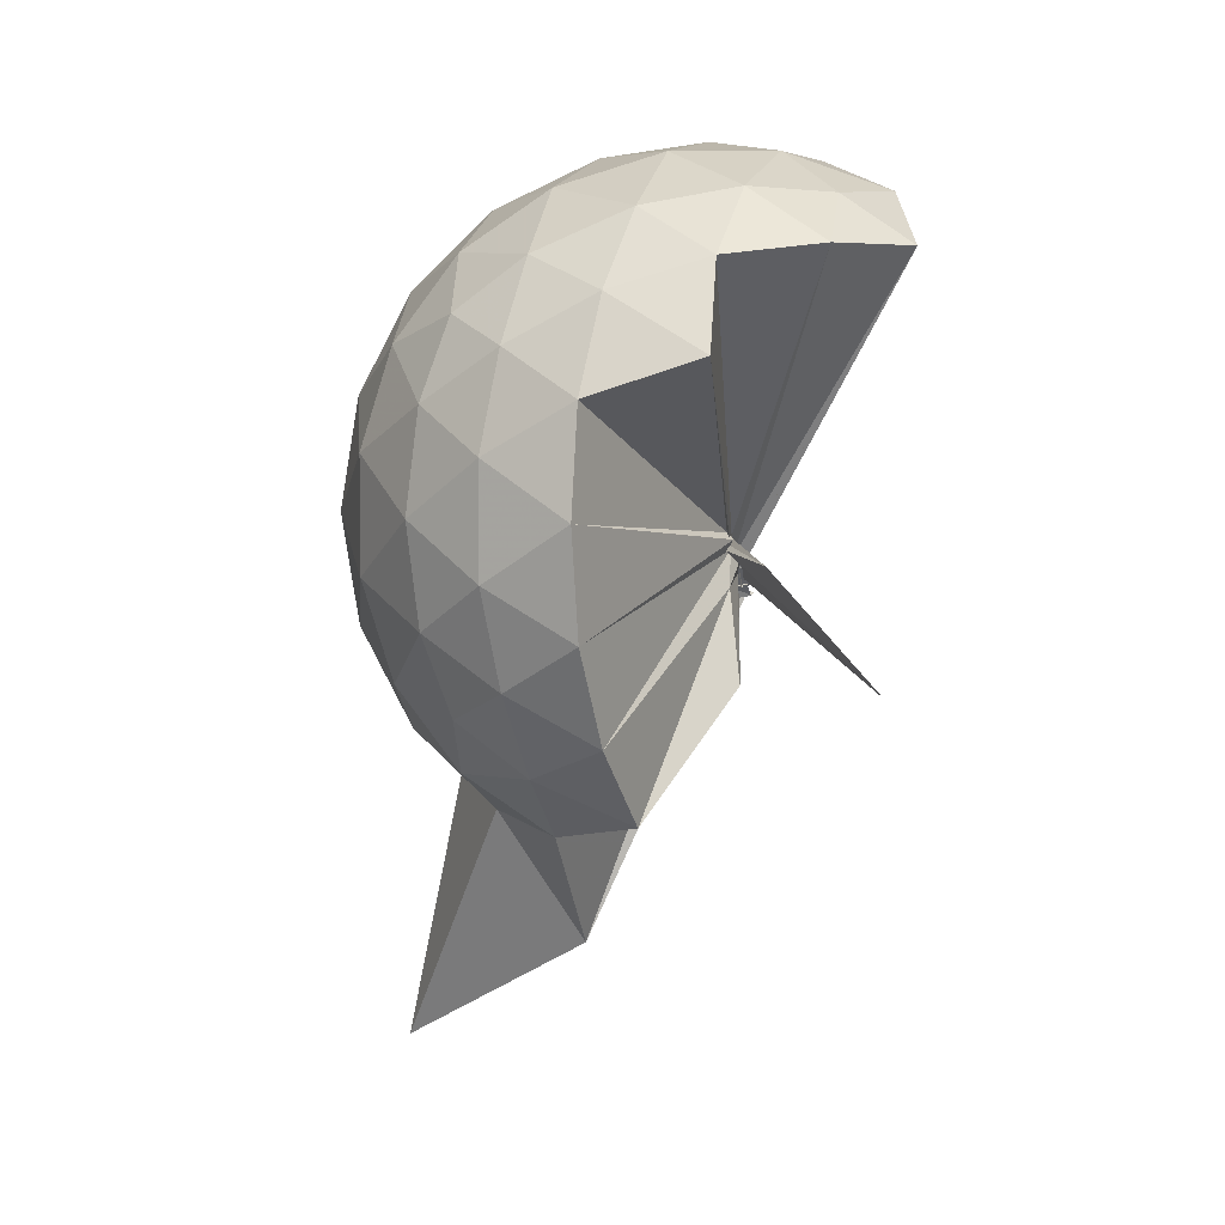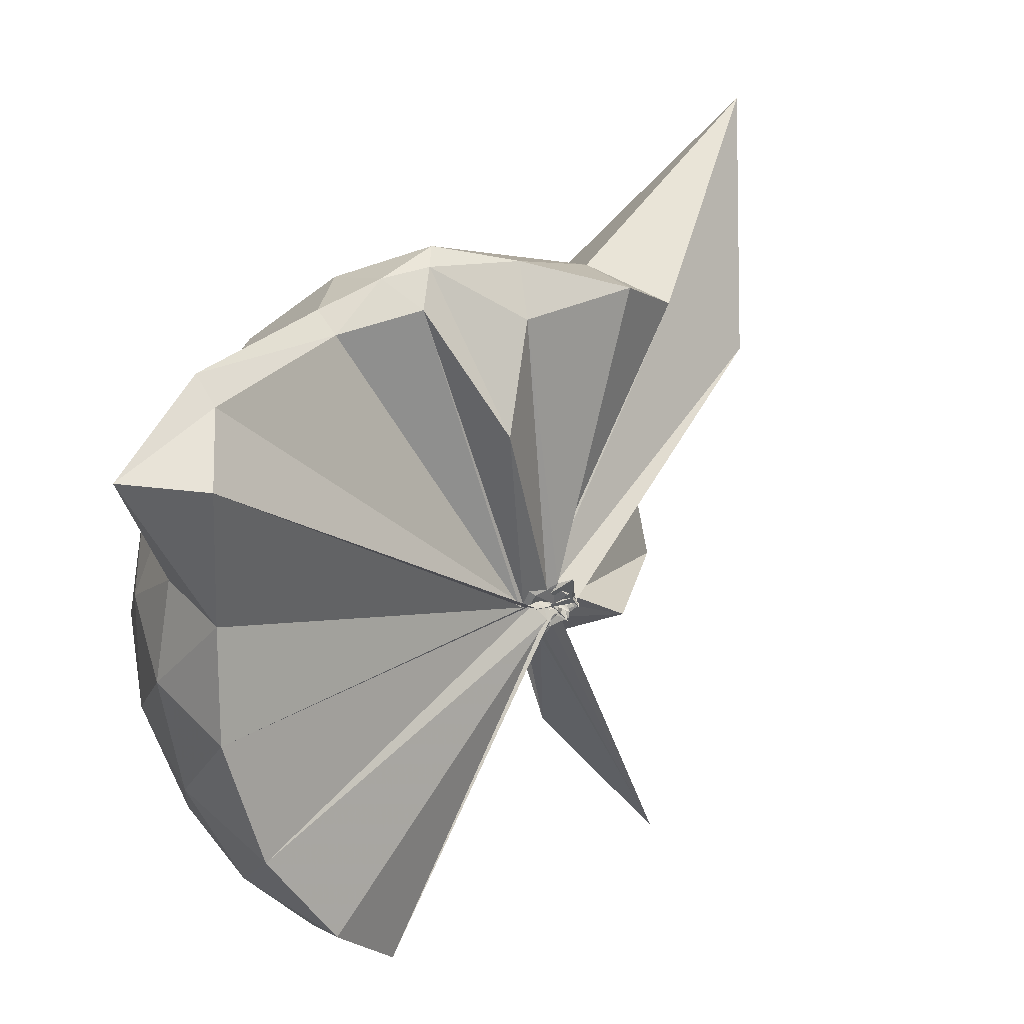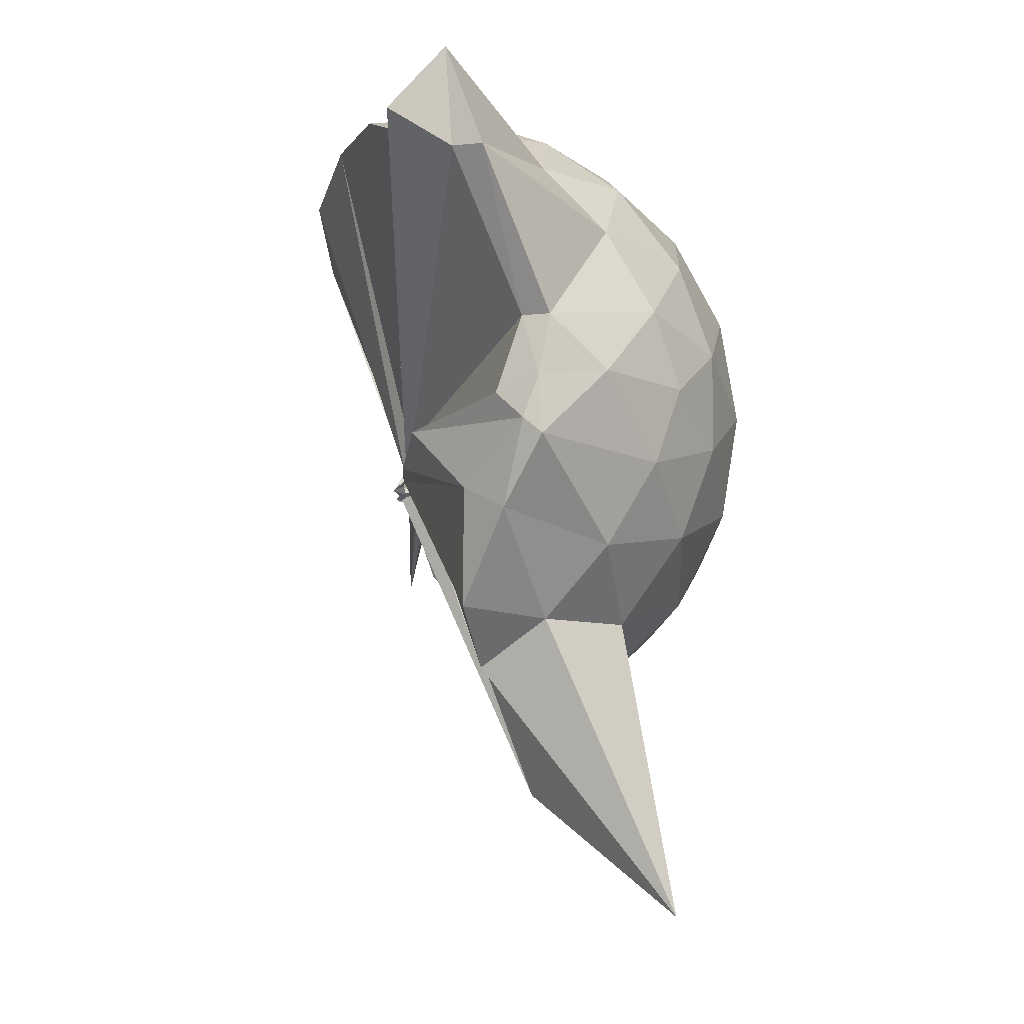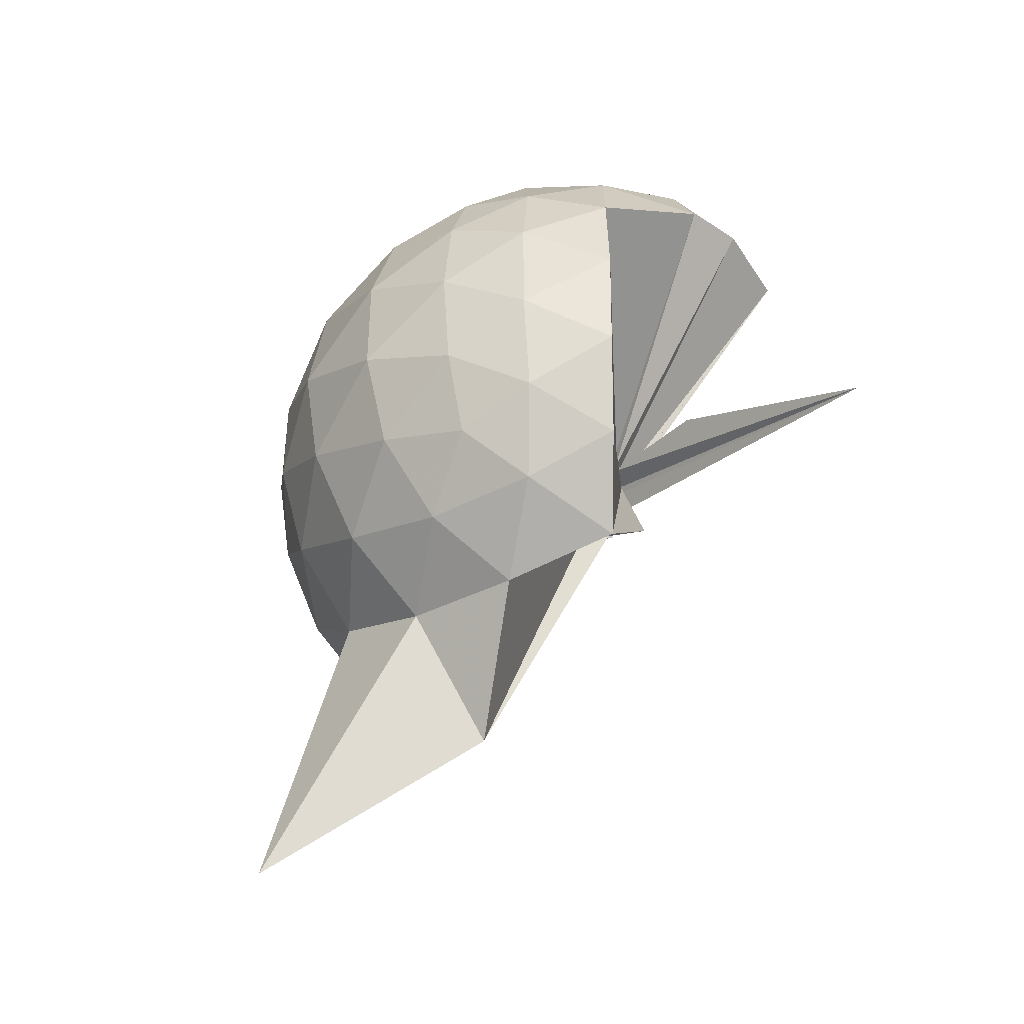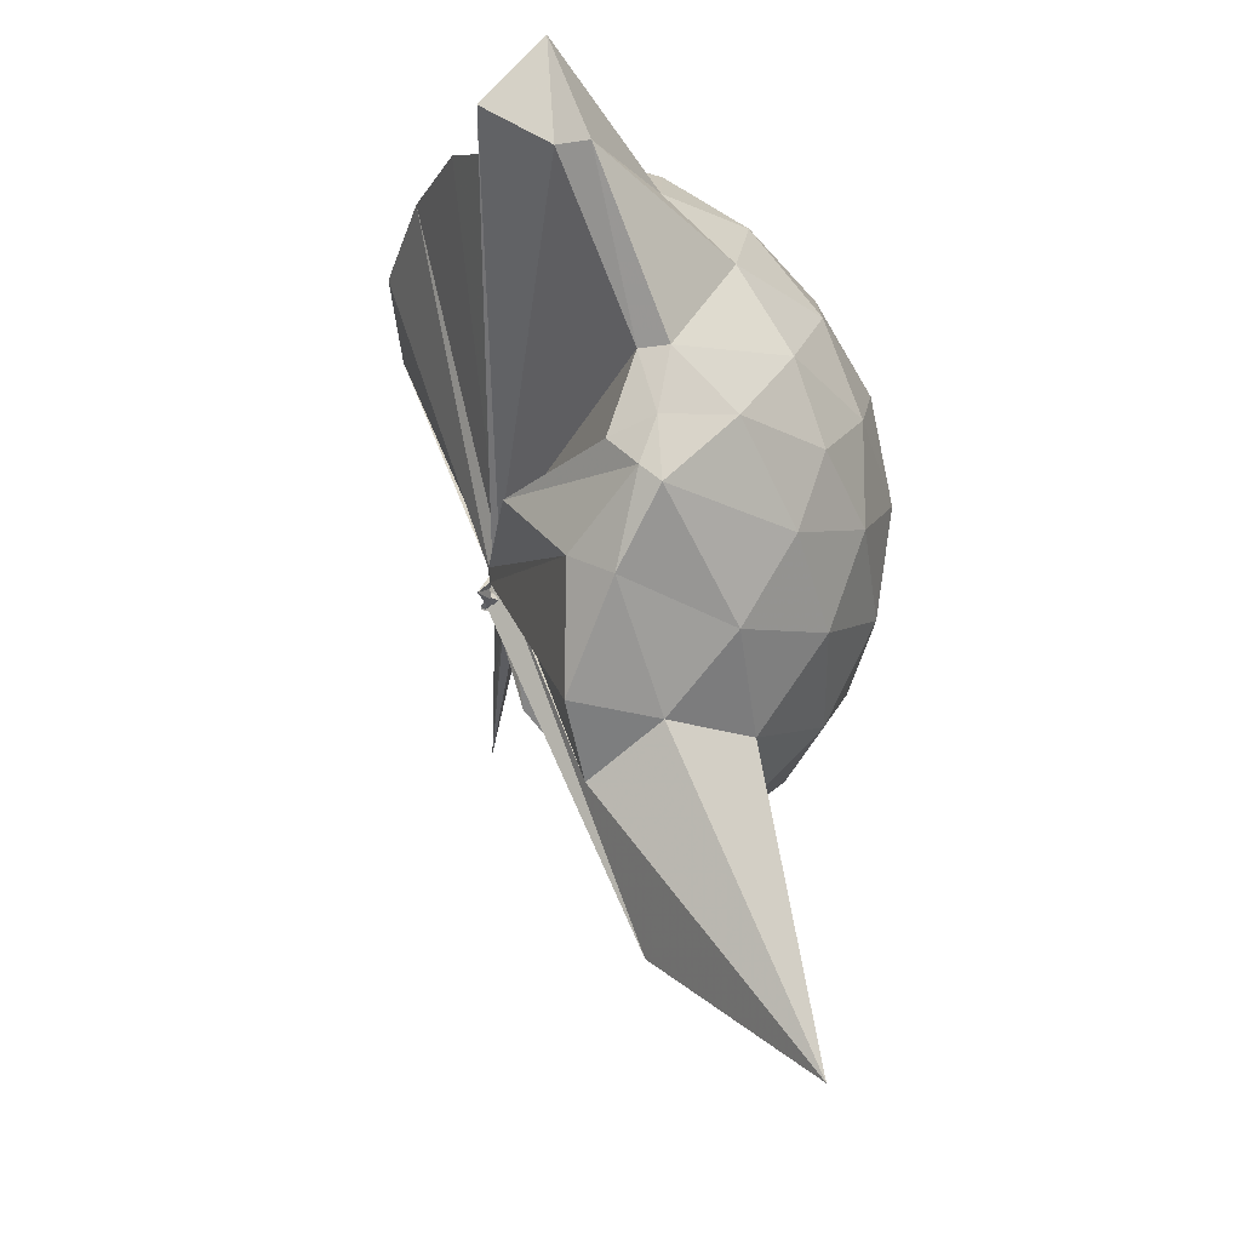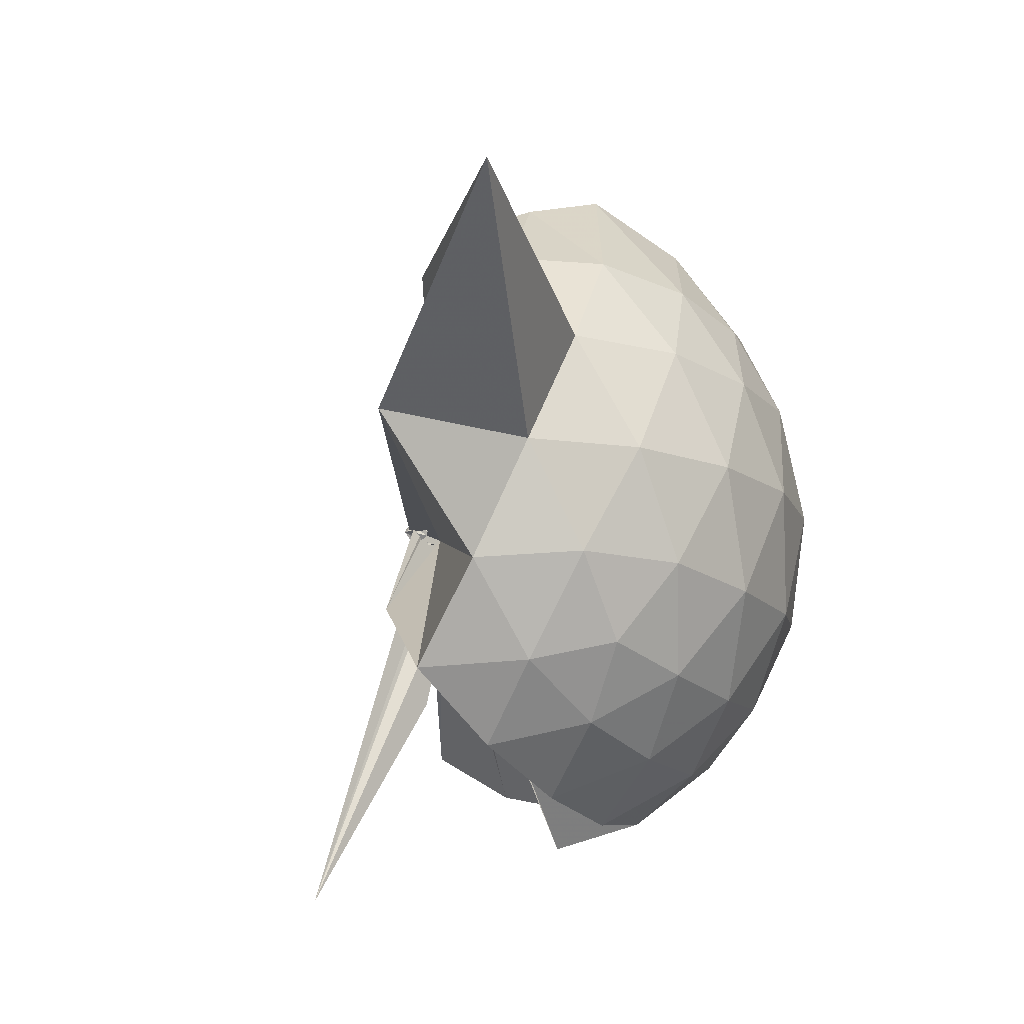
<metadata>
{"format":"obj","ext":"obj","renderer":"f3d","projection":"perspective","resolution":1024,"background":"white","views":[{"elev":4.1,"azim":176.5,"up":"+Y"},{"elev":51.3,"azim":-126.6,"up":"+Z"},{"elev":-8.1,"azim":9.0,"up":"+Y"},{"elev":-42.1,"azim":150.8,"up":"+Y"},{"elev":-14.3,"azim":8.3,"up":"+Y"},{"elev":-15.3,"azim":26.4,"up":"+Z"}]}
</metadata>
<code>
v -0.02278 -0.3349 0.9097
v -0.001182 -0.3477 0.6956
v 0.8864 -0.2593 1.383
v 0.817 -0.0356 1.446
v 0.6782 0.2057 1.467
v 0.4883 0.4165 1.441
v 0.2954 0.5503 1.381
v 0.05244 0.5535 1.446
v -0.02389 -0.3378 0.8938
v -0.03614 -0.3802 0.878
v -0.02576 -0.4159 0.8644
v -0.04616 -0.4391 0.8588
v -0.02641 -0.4348 0.8583
v -0.04231 -0.4483 0.8551
v -0.06051 -0.4662 0.8982
v -0.04336 -0.4767 0.8918
v -0.0669 -0.4739 0.9606
v -0.02188 -0.3708 0.8808
v 0.2903 -1.072 1.381
v 0.4927 -0.9375 1.449
v 0.6789 -0.7275 1.472
v 0.818 -0.4845 1.441
v 0.9681 -0.1164 1.17
v 0.8733 0.1546 1.198
v 0.6865 0.4107 1.198
v 0.4562 0.5831 1.168
v 0.1848 0.6814 1.166
v -0.1024 0.6649 1.203
v -0.01828 -0.369 0.872
v -0.01833 -0.4059 0.8568
v -0.06064 -0.4284 0.8462
v -0.05432 -0.4331 0.851
v -0.08189 -0.453 0.8421
v -0.009752 -0.4734 0.8396
v -0.06343 -0.4848 0.8659
v -0.05752 -0.4886 0.8588
v -0.06397 -0.4738 0.8719
v -0.03519 -0.3644 0.8726
v 0.8555 -1.793 1.347
v 0.6877 -0.936 1.194
v 0.8719 -0.676 1.193
v 0.9673 -0.4057 1.169
v 0.976 0.04519 0.8823
v 0.8347 0.3215 0.8823
v 0.6144 0.5395 0.882
v 0.3299 0.6783 0.8834
v 0.03711 0.7236 0.8836
v -0.2721 0.6731 0.878
v -0.05783 -0.3924 0.8299
v -0.05003 -0.4381 0.8231
v -0.06208 -0.4381 0.8256
v -0.036 -0.4619 0.8223
v -0.05206 -0.4646 0.8252
v -0.01384 -0.4698 0.8262
v -0.06774 -0.4895 0.8434
v -0.0829 -0.483 0.842
v -0.06561 -0.4816 0.8445
v 0.3679 -1.44 0.8883
v 0.6106 -1.07 0.878
v 0.8344 -0.8486 0.8823
v 0.9759 -0.5694 0.8814
v 1.025 -0.2618 0.8818
v 0.8787 0.174 0.5931
v 0.7069 0.4086 0.5926
v 0.4682 0.572 0.5648
v 0.1736 0.6661 0.5654
v -0.1208 0.6715 0.5919
v -0.4167 0.5697 0.59
v -0.03254 -0.411 0.8118
v -0.008463 -0.4357 0.808
v -0.08371 -0.4444 0.8083
v -0.04632 -0.4683 0.8134
v -0.04903 -0.4576 0.8166
v -0.06168 -0.4586 0.8049
v -0.07611 -0.4909 0.8397
v -0.04508 -0.4961 0.8416
v -0.02373 -0.3695 0.8357
v 0.464 -1.099 0.5644
v 0.7065 -0.9341 0.5927
v 0.8783 -0.6996 0.5918
v 0.9629 -0.4224 0.5641
v 0.9629 -0.1025 0.5644
v 0.7287 0.2443 0.3779
v 0.5387 0.3878 0.3201
v 0.274 0.5054 0.2957
v 0.003724 0.5575 0.3187
v -0.2387 0.5472 0.378
v -0.429 0.4125 0.3258
v -0.04463 -0.4201 0.8132
v -0.02693 -0.4261 0.8108
v -0.04852 -0.4497 0.8227
v -0.0328 -0.4085 0.7599
v -0.07806 -0.4544 0.8112
v -0.05784 -0.468 0.8222
v -0.03624 -0.4717 0.8284
v -0.01538 -0.7055 0.5555
v 0.2674 -1.036 0.3001
v 0.5369 -0.9151 0.3196
v 0.7277 -0.7703 0.377
v 0.8085 -0.5456 0.3196
v 0.8425 -0.2629 0.2959
v 0.8088 0.01997 0.3202
v 0.7019 -0.2491 1.65
v 0.5494 -0.1001 1.748
v 0.3892 0.3449 1.941
v 0.2689 0.6578 1.868
v 0.101 0.4851 1.872
v -0.0418 -0.3596 0.8942
v -0.05277 -0.3953 0.8782
v -0.02885 -0.4154 0.8737
v -0.05017 -0.4203 0.8701
v -0.0662 -0.4555 0.9022
v -0.042 -0.4539 0.9165
v -0.03849 -0.442 0.9369
v 0.2685 -0.9084 1.562
v 0.4109 -0.6437 1.708
v 0.5325 -0.4481 1.783
v 0.5207 -0.2797 1.775
v 0.4657 -0.09794 1.725
v 0.2958 0.352 1.908
v -0.01875 -0.3329 0.9097
v -0.0303 -0.371 0.8966
v -0.03419 -0.3694 0.9332
v -0.03907 -0.4303 0.933
v -0.04131 -0.4019 0.9427
v 0.2838 -0.5745 1.636
v 0.4772 -0.4021 1.779
v 0.3931 -0.3218 1.739
v -0.02579 -0.3205 0.9126
v -0.03397 -0.3492 0.9043
v -0.02129 -0.356 0.9495
v 0.09768 -0.3798 1.471
v 0.6102 0.1591 0.1828
v 0.3671 0.2899 0.119
v 0.09403 0.3746 0.1133
v -0.1924 0.4102 0.1836
v -0.02184 -0.3872 0.8036
v -0.05256 -0.4079 0.799
v -0.03384 -0.4005 0.7575
v -0.04807 -0.4187 0.7704
v -0.05071 -0.4423 0.7997
v -0.03408 -0.427 0.7864
v 0.001778 -0.4559 0.6499
v 0.3657 -0.8185 0.1191
v 0.61 -0.6854 0.1823
v 0.6636 -0.417 0.119
v 0.664 -0.1095 0.119
v 0.4311 0.02822 0.009294
v 0.122 0.1302 -0.03343
v -0.008625 -0.3222 0.7091
v -0.009845 -0.3591 0.7078
v -0.0349 -0.3832 0.7136
v -0.2588 -0.6586 -0.2505
v -0.03534 -0.3861 0.7366
v -0.005811 -0.3593 0.7052
v 0.4294 -0.5564 0.008457
v 0.449 -0.2638 -0.0312
v 0.004822 -0.3141 0.6989
v -0.001251 -0.335 0.6923
v 0.01135 -0.3608 0.6823
v -0.05542 -0.3849 0.3401
v -0.01227 -0.3329 0.6934
f 3 23 4
f 4 23 24
f 4 24 5
f 5 24 25
f 5 25 6
f 6 25 26
f 6 26 7
f 7 26 27
f 7 27 8
f 8 27 28
f 8 28 9
f 9 28 29
f 9 29 10
f 10 29 30
f 10 30 11
f 11 30 31
f 11 31 12
f 12 31 32
f 12 32 13
f 13 32 33
f 13 33 14
f 14 33 34
f 14 34 15
f 15 34 35
f 15 35 16
f 16 35 36
f 16 36 17
f 17 36 37
f 17 37 18
f 18 37 38
f 18 38 19
f 19 38 39
f 19 39 20
f 20 39 40
f 20 40 21
f 21 40 41
f 21 41 22
f 22 41 42
f 22 42 3
f 3 42 23
f 23 43 24
f 24 43 44
f 24 44 25
f 25 44 45
f 25 45 26
f 26 45 46
f 26 46 27
f 27 46 47
f 27 47 28
f 28 47 48
f 28 48 29
f 29 48 49
f 29 49 30
f 30 49 50
f 30 50 31
f 31 50 51
f 31 51 32
f 32 51 52
f 32 52 33
f 33 52 53
f 33 53 34
f 34 53 54
f 34 54 35
f 35 54 55
f 35 55 36
f 36 55 56
f 36 56 37
f 37 56 57
f 37 57 38
f 38 57 58
f 38 58 39
f 39 58 59
f 39 59 40
f 40 59 60
f 40 60 41
f 41 60 61
f 41 61 42
f 42 61 62
f 42 62 23
f 23 62 43
f 43 63 44
f 44 63 64
f 44 64 45
f 45 64 65
f 45 65 46
f 46 65 66
f 46 66 47
f 47 66 67
f 47 67 48
f 48 67 68
f 48 68 49
f 49 68 69
f 49 69 50
f 50 69 70
f 50 70 51
f 51 70 71
f 51 71 52
f 52 71 72
f 52 72 53
f 53 72 73
f 53 73 54
f 54 73 74
f 54 74 55
f 55 74 75
f 55 75 56
f 56 75 76
f 56 76 57
f 57 76 77
f 57 77 58
f 58 77 78
f 58 78 59
f 59 78 79
f 59 79 60
f 60 79 80
f 60 80 61
f 61 80 81
f 61 81 62
f 62 81 82
f 62 82 43
f 43 82 63
f 63 83 64
f 64 83 84
f 64 84 65
f 65 84 85
f 65 85 66
f 66 85 86
f 66 86 67
f 67 86 87
f 67 87 68
f 68 87 88
f 68 88 69
f 69 88 89
f 69 89 70
f 70 89 90
f 70 90 71
f 71 90 91
f 71 91 72
f 72 91 92
f 72 92 73
f 73 92 93
f 73 93 74
f 74 93 94
f 74 94 75
f 75 94 95
f 75 95 76
f 76 95 96
f 76 96 77
f 77 96 97
f 77 97 78
f 78 97 98
f 78 98 79
f 79 98 99
f 79 99 80
f 80 99 100
f 80 100 81
f 81 100 101
f 81 101 82
f 82 101 102
f 82 102 63
f 63 102 83
f 103 104 118
f 104 119 118
f 104 105 119
f 105 120 119
f 105 106 120
f 106 107 120
f 107 121 120
f 107 108 121
f 108 122 121
f 108 109 122
f 109 110 122
f 110 123 122
f 110 111 123
f 111 124 123
f 111 112 124
f 112 113 124
f 113 125 124
f 113 114 125
f 114 126 125
f 114 115 126
f 115 116 126
f 116 127 126
f 116 117 127
f 117 118 127
f 117 103 118
f 118 119 128
f 119 129 128
f 119 120 129
f 120 121 129
f 121 130 129
f 121 122 130
f 122 123 130
f 123 131 130
f 123 124 131
f 124 125 131
f 125 132 131
f 125 126 132
f 126 127 132
f 127 128 132
f 127 118 128
f 133 148 134
f 134 148 149
f 134 149 135
f 135 149 150
f 135 150 136
f 136 150 137
f 137 150 151
f 137 151 138
f 138 151 152
f 138 152 139
f 139 152 140
f 140 152 153
f 140 153 141
f 141 153 154
f 141 154 142
f 142 154 143
f 143 154 155
f 143 155 144
f 144 155 156
f 144 156 145
f 145 156 146
f 146 156 157
f 146 157 147
f 147 157 148
f 147 148 133
f 148 158 149
f 149 158 159
f 149 159 150
f 150 159 151
f 151 159 160
f 151 160 152
f 152 160 153
f 153 160 161
f 153 161 154
f 154 161 155
f 155 161 162
f 155 162 156
f 156 162 157
f 157 162 158
f 157 158 148
f 3 4 103
f 103 4 104
f 4 5 104
f 104 5 105
f 5 6 105
f 105 6 106
f 6 7 106
f 7 8 106
f 106 8 107
f 8 9 107
f 107 9 108
f 9 10 108
f 108 10 109
f 10 11 109
f 11 12 109
f 109 12 110
f 12 13 110
f 110 13 111
f 13 14 111
f 111 14 112
f 14 15 112
f 15 16 112
f 112 16 113
f 16 17 113
f 113 17 114
f 17 18 114
f 114 18 115
f 18 19 115
f 19 20 115
f 115 20 116
f 20 21 116
f 116 21 117
f 21 22 117
f 117 22 103
f 22 3 103
f 83 133 84
f 84 133 134
f 84 134 85
f 85 134 135
f 85 135 86
f 86 135 136
f 86 136 87
f 87 136 88
f 88 136 137
f 88 137 89
f 89 137 138
f 89 138 90
f 90 138 139
f 90 139 91
f 91 139 92
f 92 139 140
f 92 140 93
f 93 140 141
f 93 141 94
f 94 141 142
f 94 142 95
f 95 142 96
f 96 142 143
f 96 143 97
f 97 143 144
f 97 144 98
f 98 144 145
f 98 145 99
f 99 145 100
f 100 145 146
f 100 146 101
f 101 146 147
f 101 147 102
f 102 147 133
f 102 133 83
f 128 129 1
f 129 130 1
f 130 131 1
f 131 132 1
f 132 128 1
f 159 158 2
f 160 159 2
f 161 160 2
f 162 161 2
f 158 162 2

</code>
